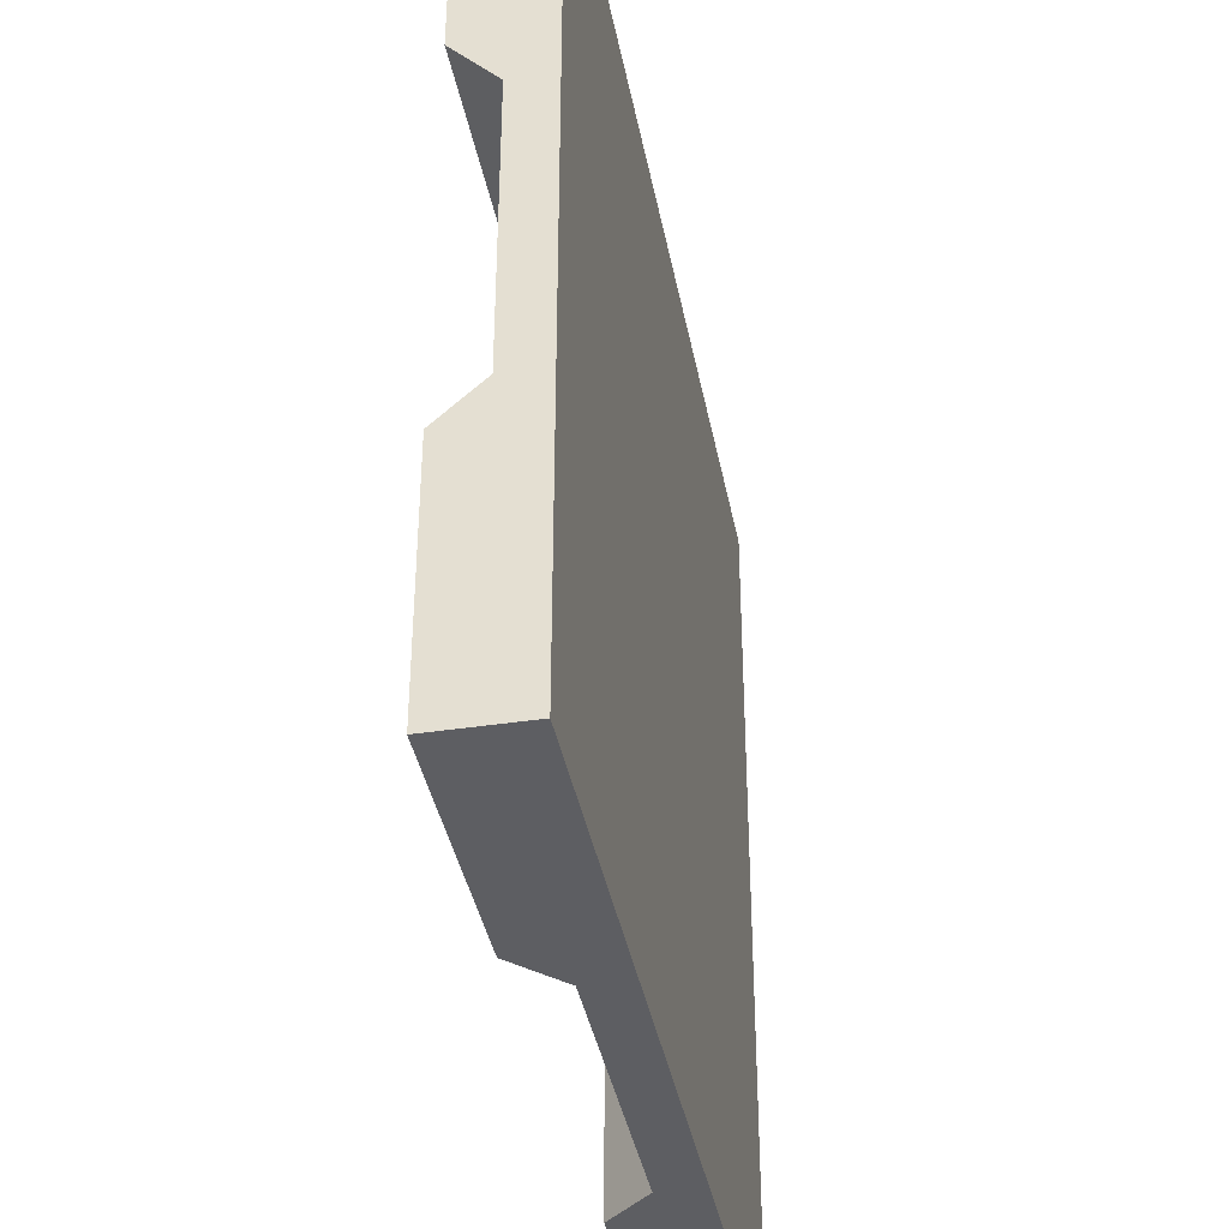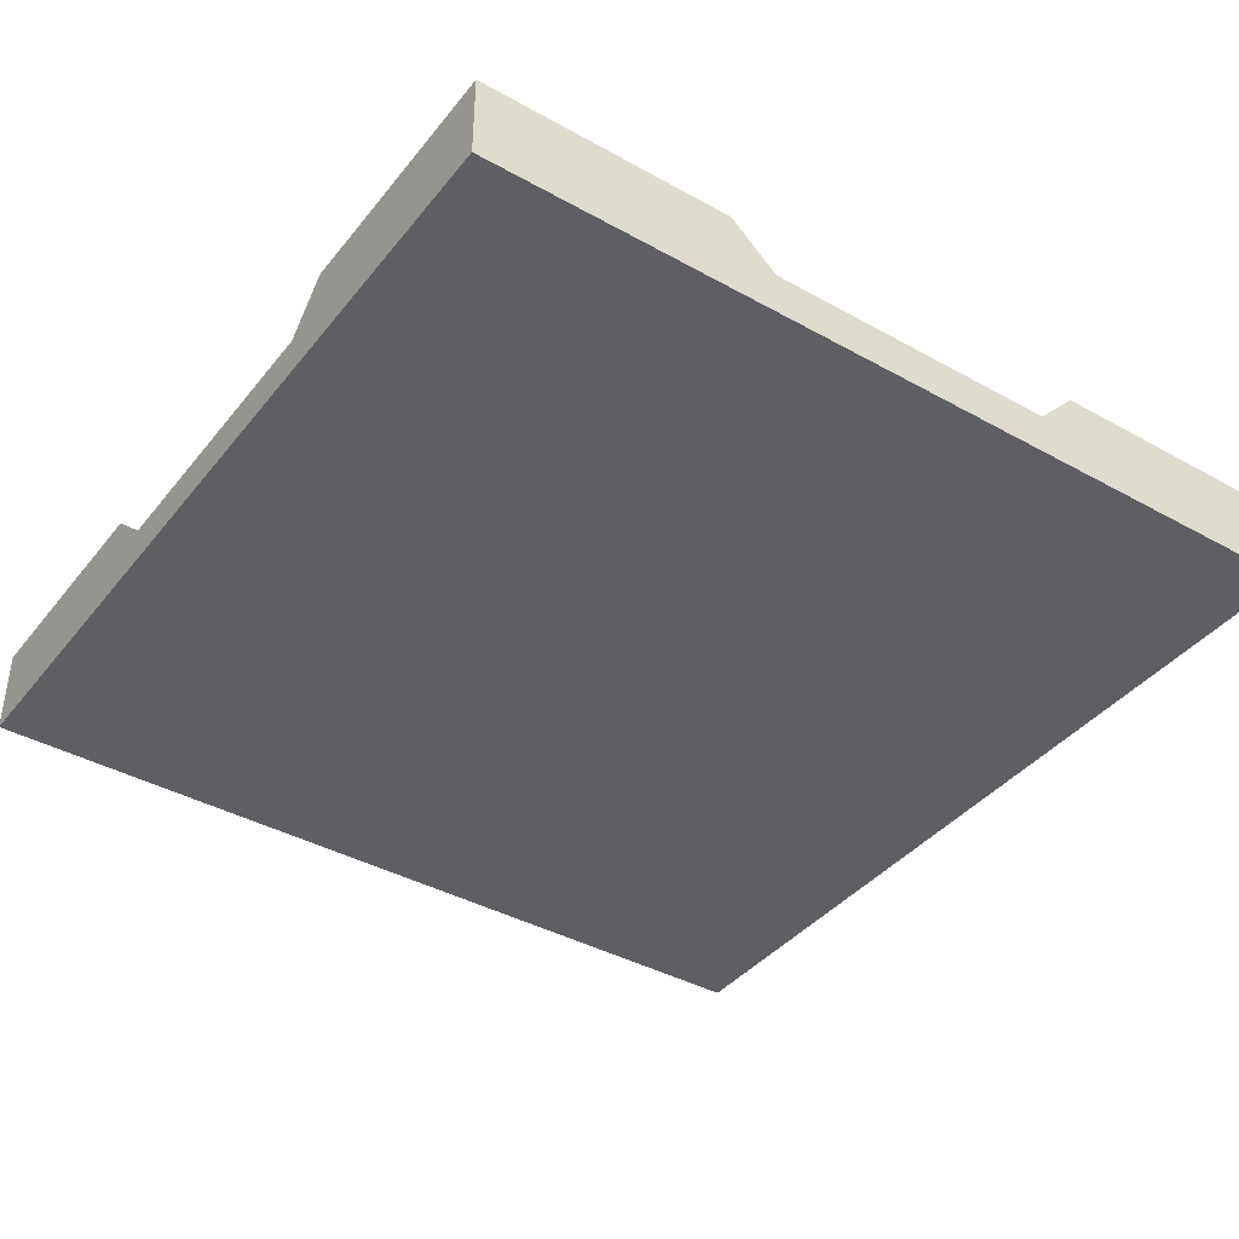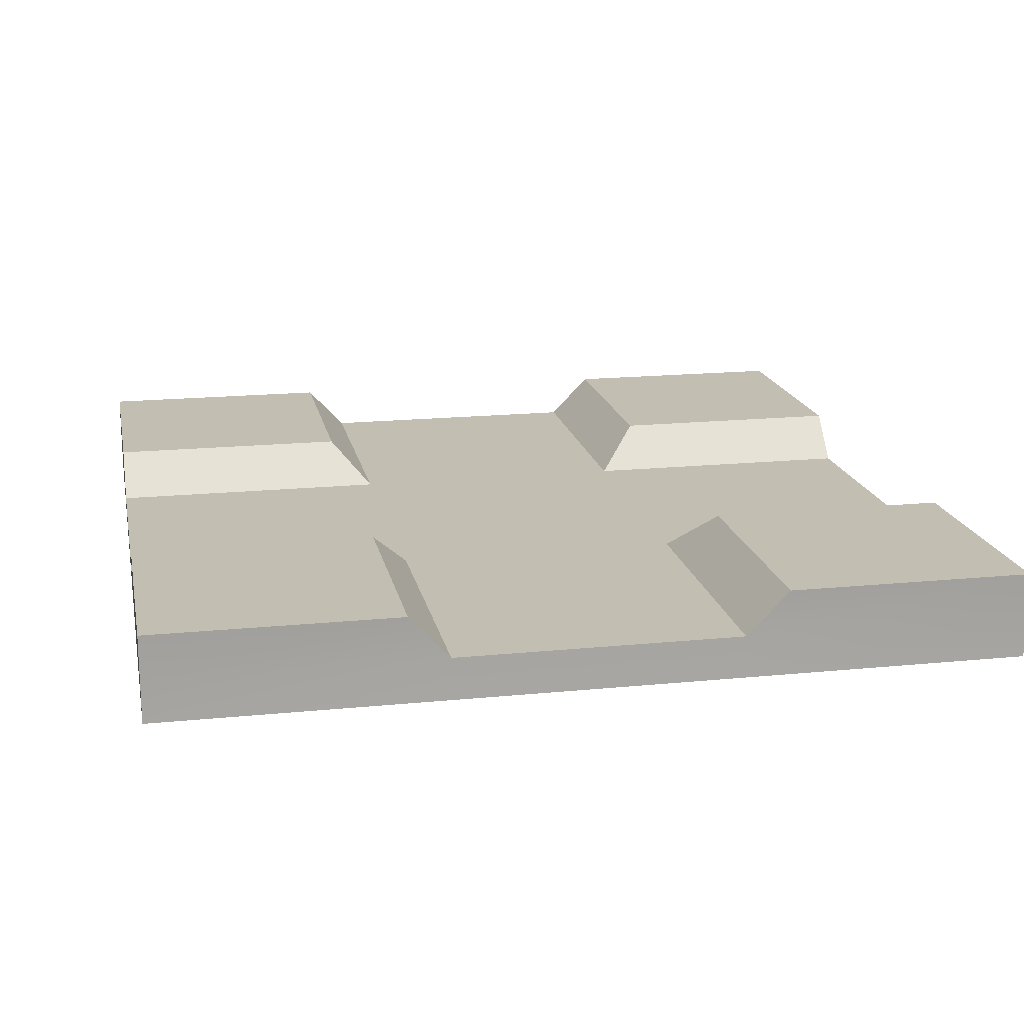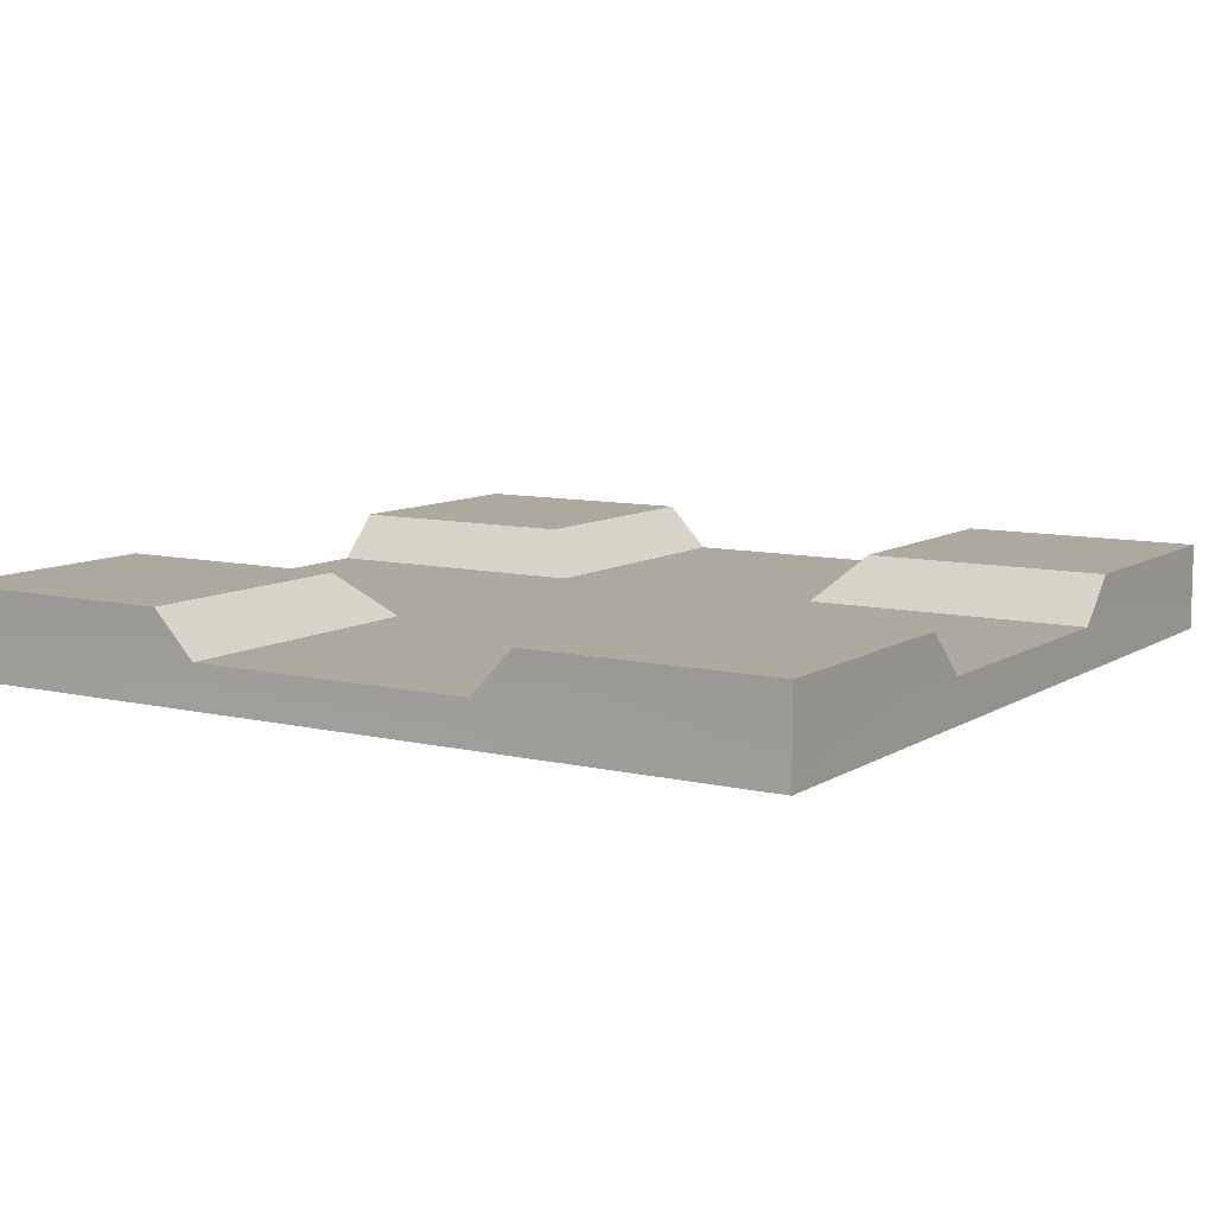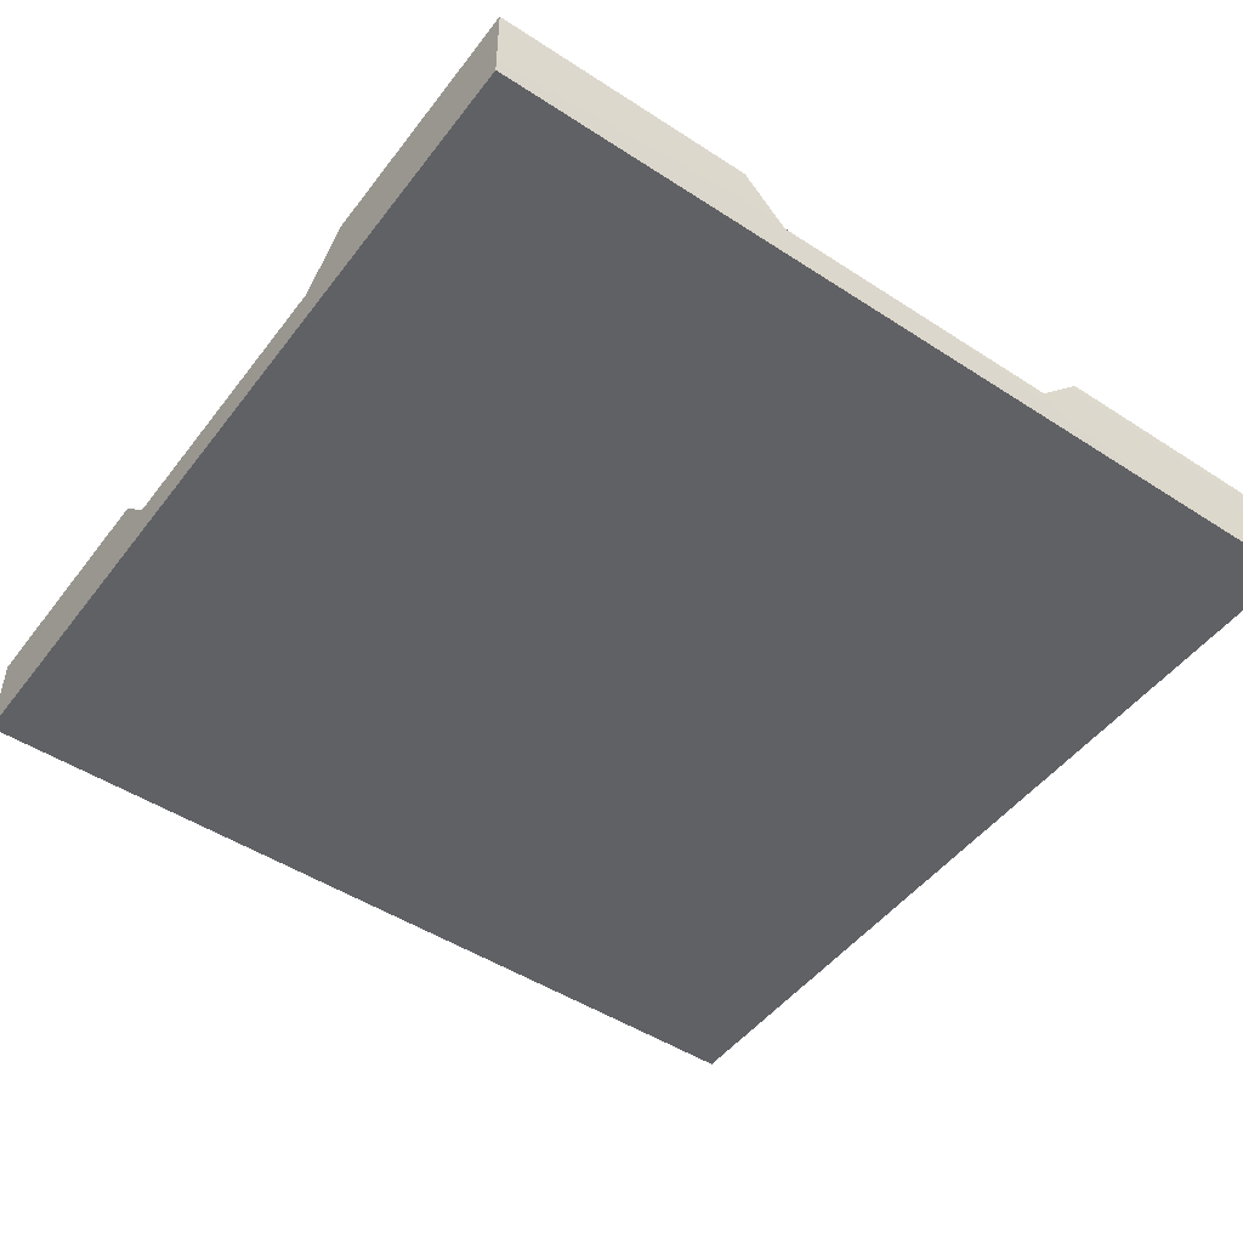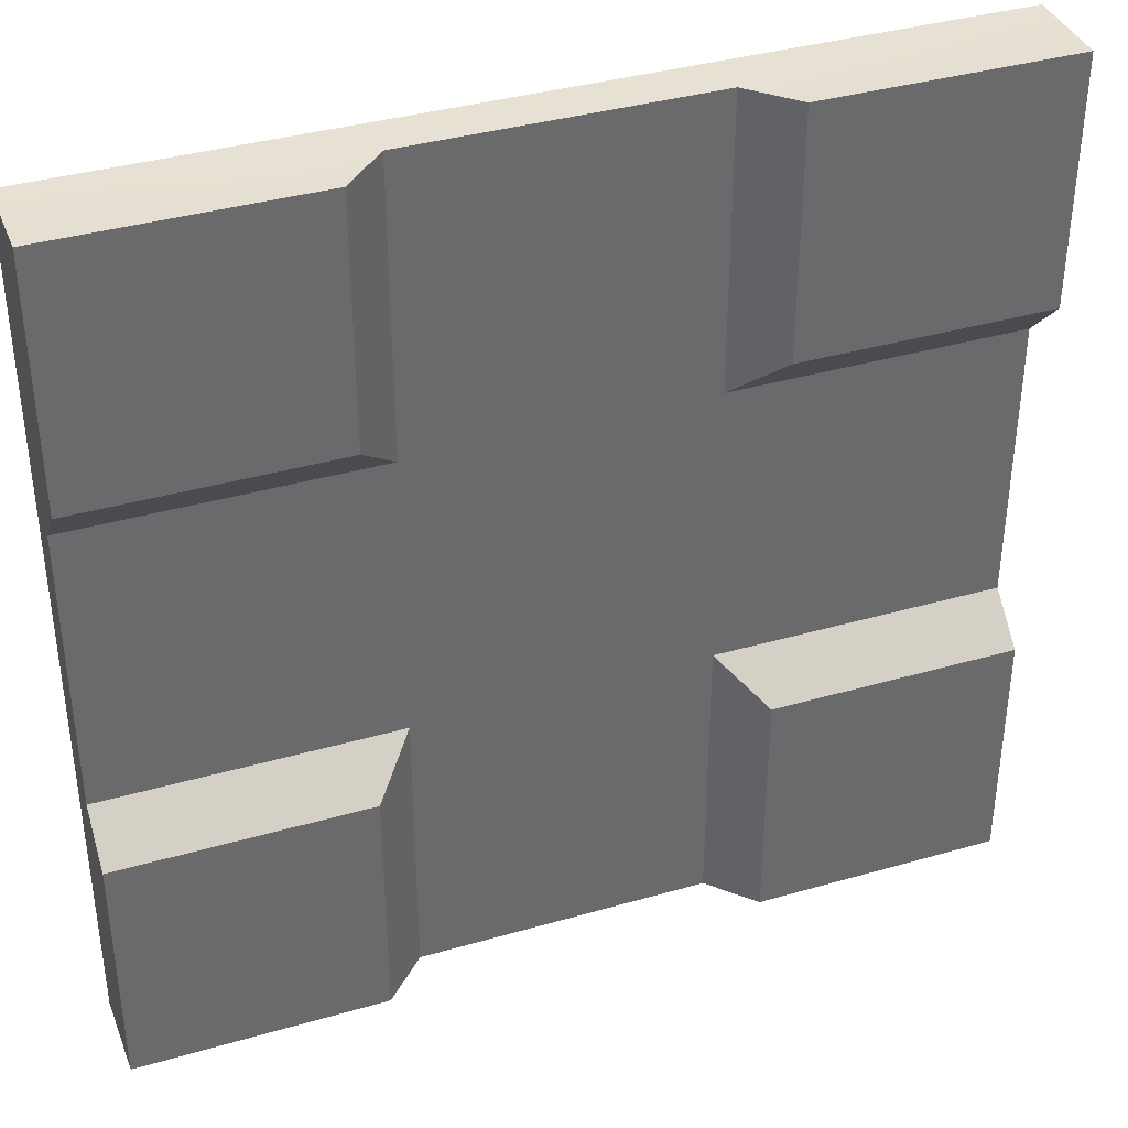
<metadata>
{"format":"obj","ext":"obj","renderer":"f3d","projection":"perspective","resolution":1024,"background":"white","views":[{"elev":-39.2,"azim":-79.3,"up":"+Z"},{"elev":-39.8,"azim":145.4,"up":"+Y"},{"elev":17.5,"azim":-11.3,"up":"+Y"},{"elev":9.1,"azim":32.3,"up":"+Y"},{"elev":-48.8,"azim":-35.8,"up":"+Y"},{"elev":38.0,"azim":159.9,"up":"+Z"}]}
</metadata>
<code>
o ForestCrossing_01_Plane.001
v 0.1667 0 -0.1667
v 0.1667 0 -0.5
v 0.5 0 -0.5
v 0.5 0 -0.1667
v -0.5 0.05 -0.5
v -0.5002 0.04865 -0.1685
v -0.5 0.1 -0.216
v -0.5 0.1 -0.5
v -0.1667 0 -0.5
v -0.5 0 -0.5
v -0.1669 0.04865 -0.5018
v 0.1667 -0 0.5
v 0.5 -0 0.5
v 0.5 0.05 0.5
v 0.1665 0.04865 0.4982
v 0.5 0.05 -0.5
v 0.4998 0.04865 -0.1685
v -0.5 -0 0.1667
v -0.5 -0 0.5
v -0.5 0.05 0.5
v -0.5002 0.04865 0.1648
v -0.5 0 -0.1667
v 0.5 -0 0.1667
v 0.4998 0.04865 0.1648
v 0.1665 0.04865 -0.1685
v 0.5 0.1 -0.216
v 0.2159 0.1 -0.216
v 0.1667 -0 0.1667
v -0.1667 0 -0.1667
v -0.1667 -0 0.1667
v -0.1667 -0 0.5
v -0.214 0.1 -0.5
v 0.1665 0.04865 0.1648
v 0.2159 0.1 0.2202
v 0.5 0.1 0.2202
v -0.1669 0.04865 0.4982
v 0.1665 0.04865 -0.5018
v 0.5 0.1 -0.5
v 0.2159 0.1 -0.5
v 0.2159 0.1 0.5
v 0.5 0.1 0.5
v -0.5 0.1 0.5
v -0.214 0.1 0.5
v -0.214 0.1 0.2202
v -0.5 0.1 0.2202
v -0.214 0.1 -0.216
v -0.1669 0.04865 -0.1685
v -0.1669 0.04865 0.1648
f 1 2 3 4
f 5 6 7 8
f 9 10 5 11
f 12 13 14 15
f 4 3 16 17
f 18 19 20 21
f 10 22 6 5
f 13 23 24 14
f 25 17 26 27
f 12 28 23 13
f 28 1 4 23
f 18 22 29 30
f 30 29 1 28
f 19 18 30 31
f 31 30 28 12
f 11 5 8 32
f 24 33 34 35
f 19 31 36 20
f 3 2 37 16
f 17 16 38 26
f 22 10 9 29
f 29 9 2 1
f 27 26 38 39
f 40 41 35 34
f 42 43 44 45
f 7 46 32 8
f 20 36 43 42
f 14 24 35 41
f 21 20 42 45
f 47 11 32 46
f 16 37 39 38
f 15 14 41 40
f 37 25 27 39
f 36 48 44 43
f 48 21 45 44
f 6 47 46 7
f 33 15 40 34
f 22 18 21 6
f 23 4 17 24
f 33 24 17 25
f 48 33 25 47
f 31 12 15 36
f 2 9 11 37
f 47 25 37 11
f 36 15 33 48
f 21 48 47 6

</code>
